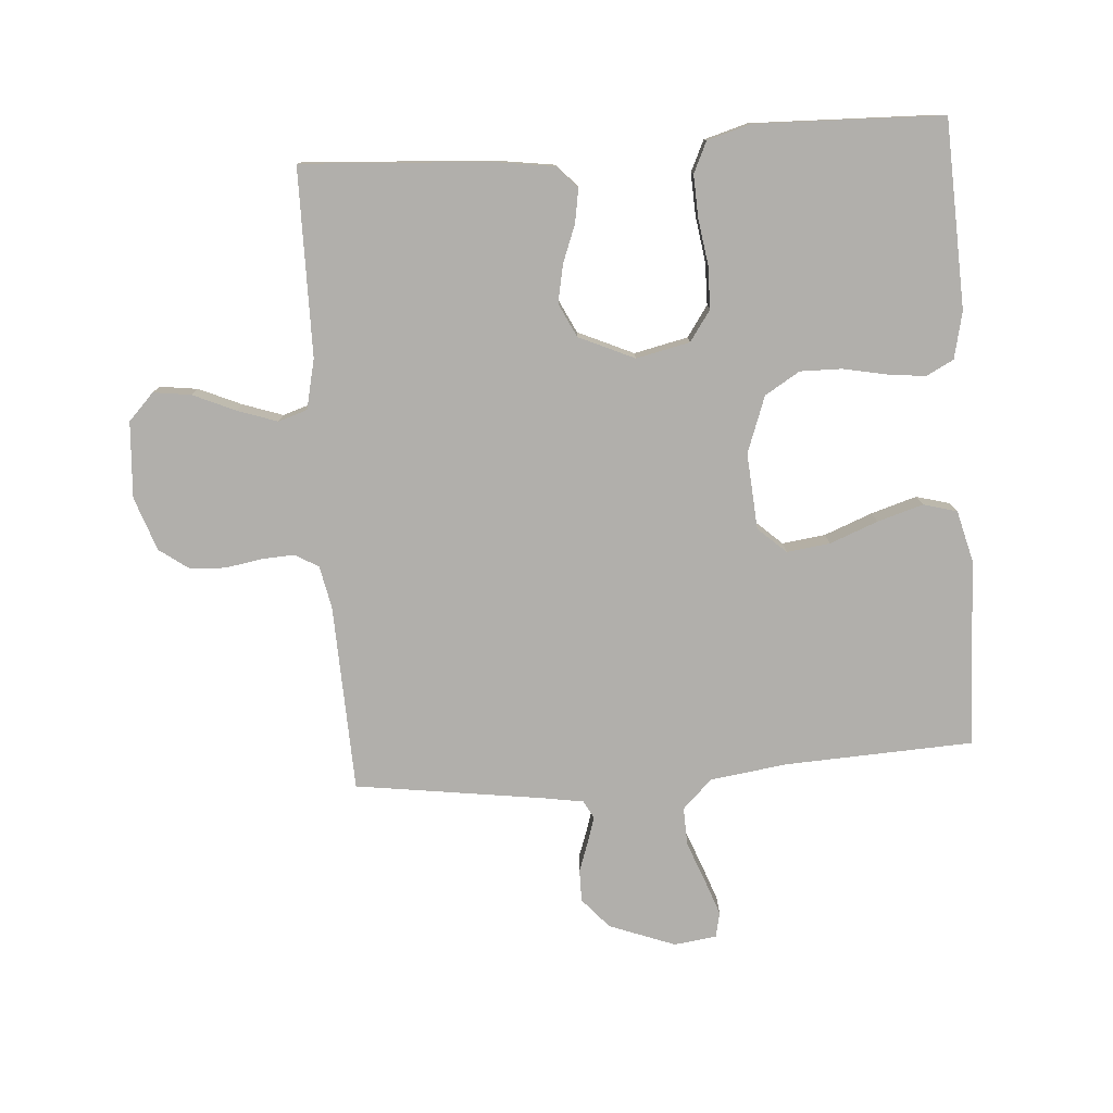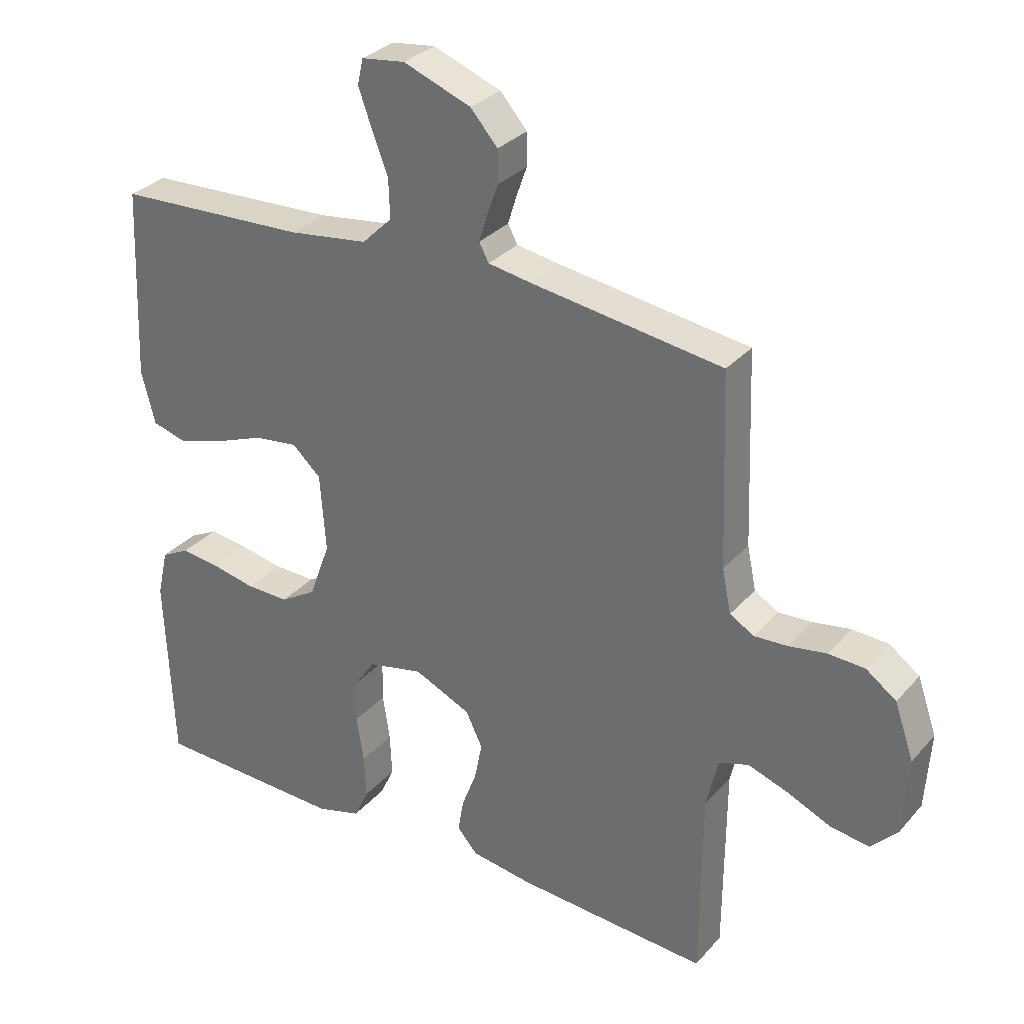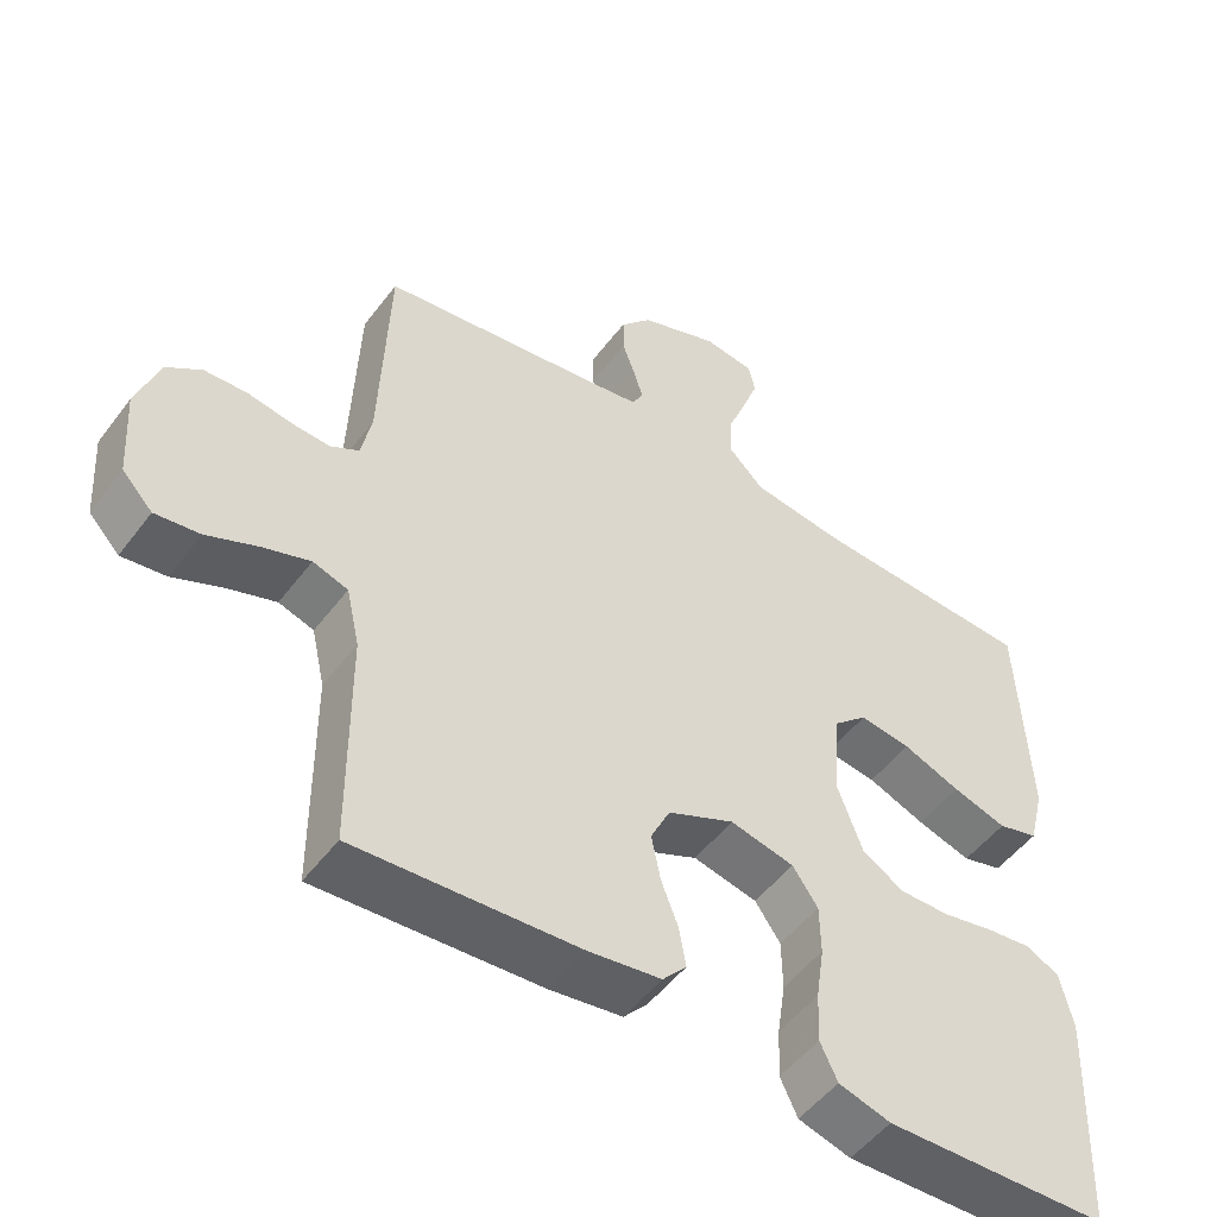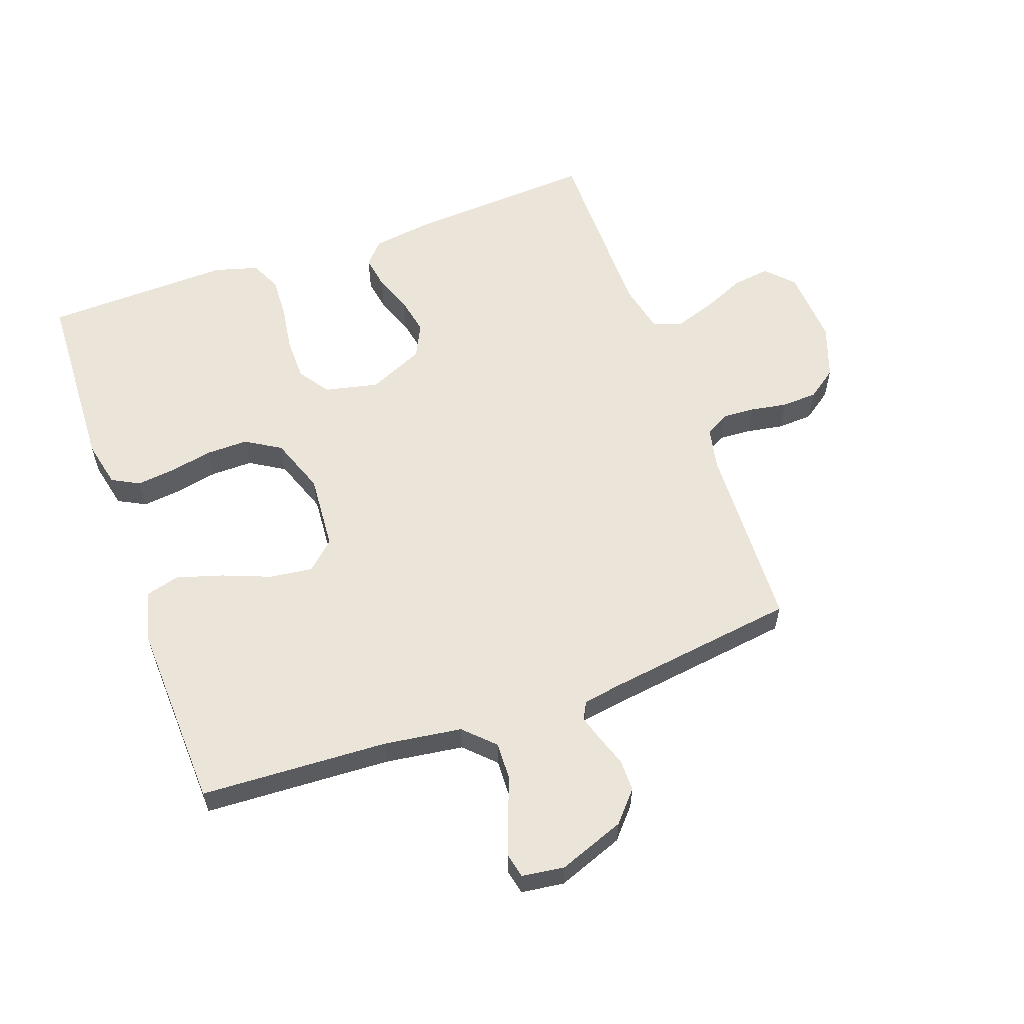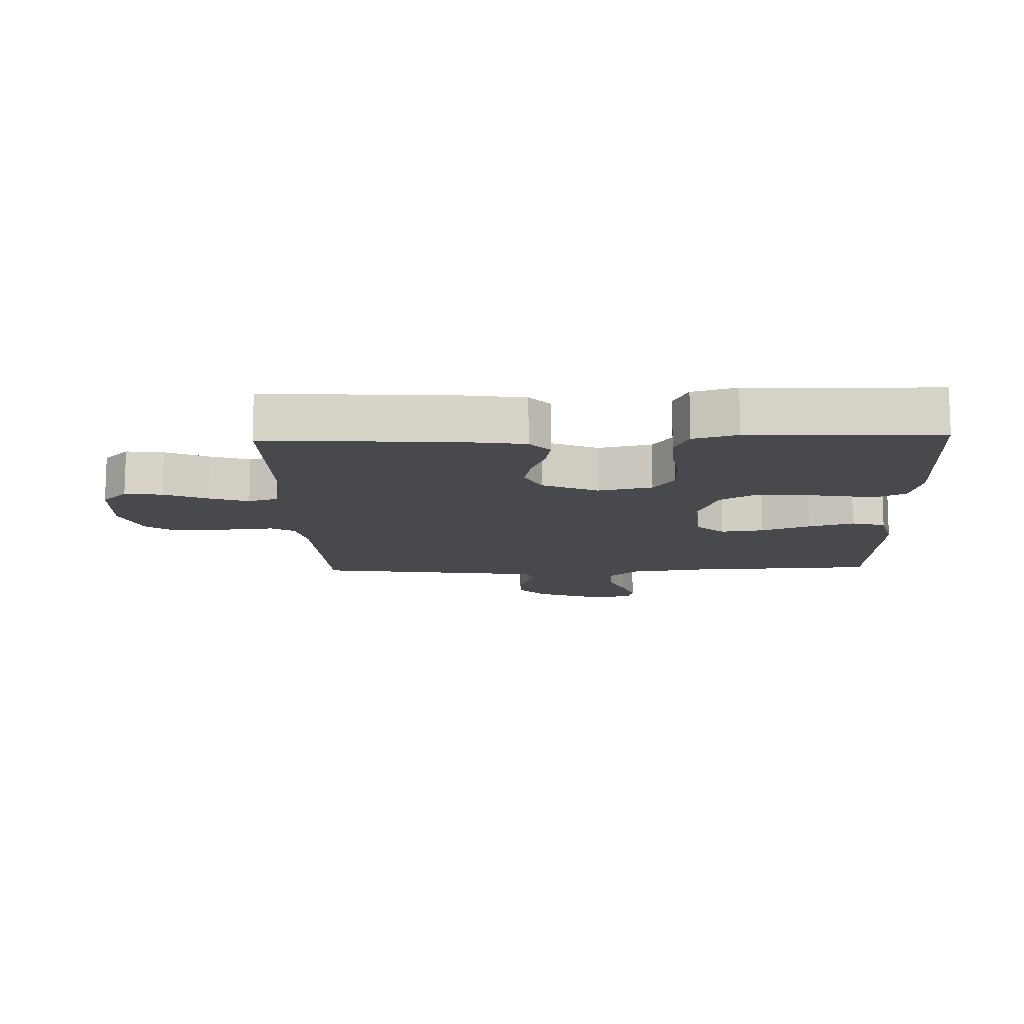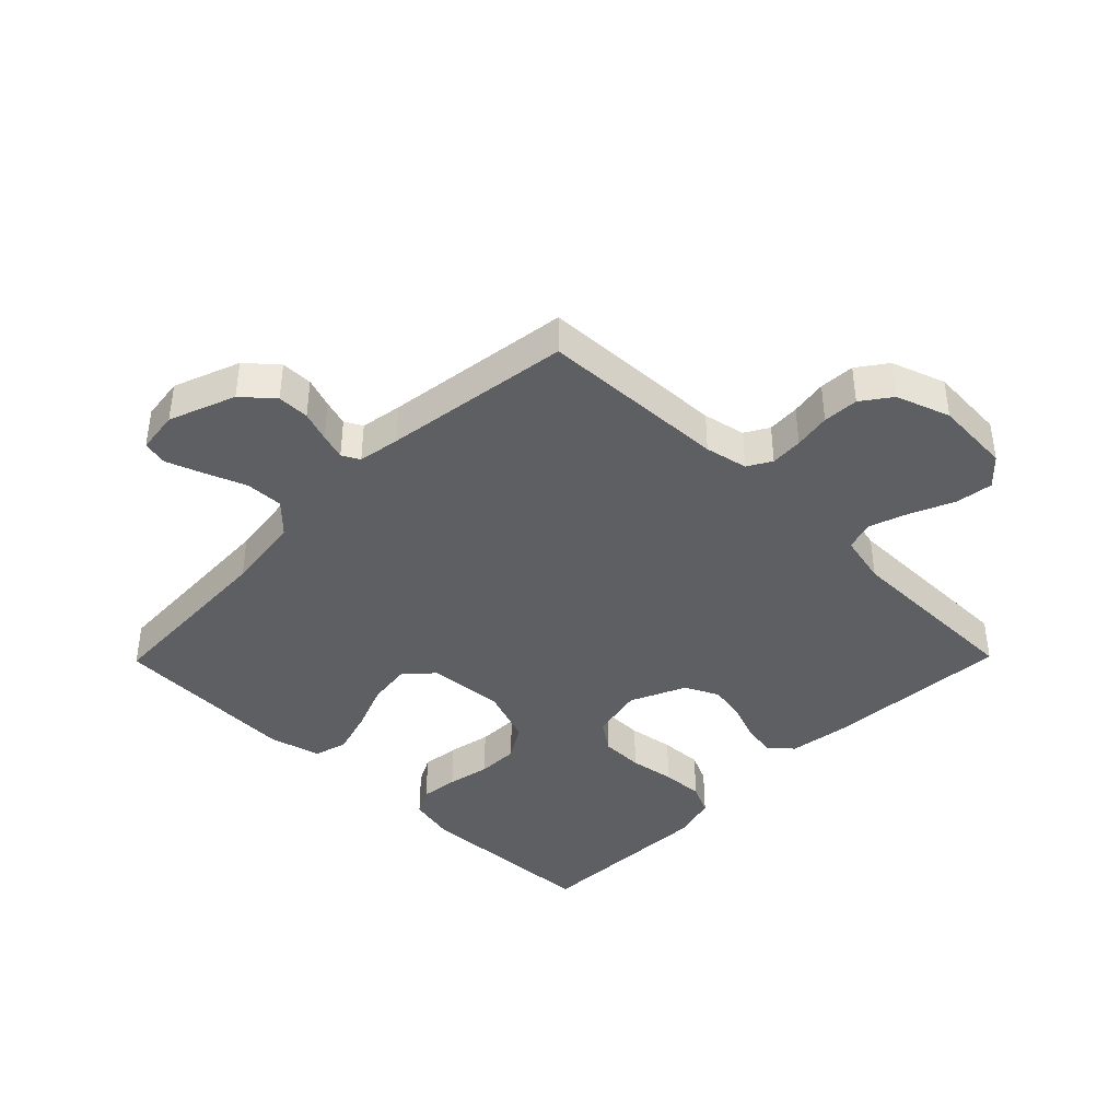
<metadata>
{"format":"obj","ext":"obj","renderer":"f3d","projection":"perspective","resolution":1024,"background":"white","views":[{"elev":-78.2,"azim":-175.8,"up":"+Y"},{"elev":31.0,"azim":33.5,"up":"+Z"},{"elev":-50.9,"azim":144.3,"up":"+Z"},{"elev":58.8,"azim":-19.6,"up":"+Y"},{"elev":-12.4,"azim":-178.1,"up":"+Y"},{"elev":-40.6,"azim":45.5,"up":"+Y"}]}
</metadata>
<code>
v 0.5 0.07 -0.5
v 0.2 0.07 -0.481
v 0.103 0.07 -0.467
v 0.071 0.07 -0.431
v 0.08 0.07 -0.378
v 0.103 0.07 -0.318
v 0.115 0.07 -0.257
v 0.089 0.07 -0.203
v 0 0.07 -0.163
v -0.086 0.07 -0.182
v -0.12 0.07 -0.231
v -0.121 0.07 -0.299
v -0.11 0.07 -0.372
v -0.107 0.07 -0.44
v -0.13 0.07 -0.489
v -0.2 0.07 -0.509
v -0.5 0.07 -0.5
v -0.512 0.07 -0.2
v -0.495 0.07 -0.125
v -0.451 0.07 -0.102
v -0.39 0.07 -0.109
v -0.321 0.07 -0.123
v -0.254 0.07 -0.124
v -0.198 0.07 -0.09
v -0.165 0.07 0
v -0.174 0.07 0.122
v -0.219 0.07 0.163
v -0.288 0.07 0.154
v -0.365 0.07 0.124
v -0.438 0.07 0.102
v -0.492 0.07 0.117
v -0.513 0.07 0.2
v -0.5 0.07 0.5
v -0.2 0.07 0.514
v -0.076 0.07 0.531
v -0.029 0.07 0.577
v -0.031 0.07 0.638
v -0.056 0.07 0.703
v -0.077 0.07 0.761
v -0.068 0.07 0.801
v 0 0.07 0.81
v 0.106 0.07 0.77
v 0.148 0.07 0.722
v 0.148 0.07 0.671
v 0.131 0.07 0.623
v 0.118 0.07 0.581
v 0.133 0.07 0.553
v 0.2 0.07 0.542
v 0.5 0.07 0.5
v 0.511 0.07 0.2
v 0.525 0.07 0.132
v 0.563 0.07 0.11
v 0.615 0.07 0.113
v 0.674 0.07 0.123
v 0.731 0.07 0.12
v 0.778 0.07 0.086
v 0.808 0.07 0
v 0.8 0.07 -0.122
v 0.759 0.07 -0.165
v 0.699 0.07 -0.157
v 0.631 0.07 -0.127
v 0.567 0.07 -0.105
v 0.52 0.07 -0.12
v 0.502 0.07 -0.2
v 0.5 0 -0.5
v 0.2 0 -0.481
v 0.103 0 -0.467
v 0.071 0 -0.431
v 0.08 0 -0.378
v 0.103 0 -0.318
v 0.115 0 -0.257
v 0.089 0 -0.203
v 0 0 -0.163
v -0.086 0 -0.182
v -0.12 0 -0.231
v -0.121 0 -0.299
v -0.11 0 -0.372
v -0.107 0 -0.44
v -0.13 0 -0.489
v -0.2 0 -0.509
v -0.5 0 -0.5
v -0.512 0 -0.2
v -0.495 0 -0.125
v -0.451 0 -0.102
v -0.39 0 -0.109
v -0.321 0 -0.123
v -0.254 0 -0.124
v -0.198 0 -0.09
v -0.165 0 0
v -0.174 0 0.122
v -0.219 0 0.163
v -0.288 0 0.154
v -0.365 0 0.124
v -0.438 0 0.102
v -0.492 0 0.117
v -0.513 0 0.2
v -0.5 0 0.5
v -0.2 0 0.514
v -0.076 0 0.531
v -0.029 0 0.577
v -0.031 0 0.638
v -0.056 0 0.703
v -0.077 0 0.761
v -0.068 0 0.801
v 0 0 0.81
v 0.106 0 0.77
v 0.148 0 0.722
v 0.148 0 0.671
v 0.131 0 0.623
v 0.118 0 0.581
v 0.133 0 0.553
v 0.2 0 0.542
v 0.5 0 0.5
v 0.511 0 0.2
v 0.525 0 0.132
v 0.563 0 0.11
v 0.615 0 0.113
v 0.674 0 0.123
v 0.731 0 0.12
v 0.778 0 0.086
v 0.808 0 0
v 0.8 0 -0.122
v 0.759 0 -0.165
v 0.699 0 -0.157
v 0.631 0 -0.127
v 0.567 0 -0.105
v 0.52 0 -0.12
v 0.502 0 -0.2
f 58 59 60 61
f 58 61 62
f 57 58 62
f 56 57 62 63
f 53 54 55 56
f 52 53 56 63
f 48 49 50
f 47 48 50 51
f 42 43 44 45
f 42 45 46
f 41 42 46
f 40 41 46
f 37 38 39 40
f 37 40 46 47
f 31 32 33 34
f 31 34 35
f 28 29 30 31
f 28 31 35 36
f 19 20 21 22
f 19 22 23
f 18 19 23
f 17 18 23
f 16 17 23 24
f 12 13 14 15
f 11 12 15 16
f 3 4 5 6
f 3 6 7
f 64 1 2 3
f 64 3 7
f 51 52 63 64
f 51 64 7 8
f 36 37 47 51
f 36 51 8 9
f 27 28 36
f 26 27 36
f 25 26 36 9
f 11 16 24 25
f 10 11 25
f 9 10 25
f 125 124 123 122
f 126 125 122
f 126 122 121
f 127 126 121 120
f 120 119 118 117
f 127 120 117 116
f 114 113 112
f 115 114 112 111
f 109 108 107 106
f 110 109 106
f 110 106 105
f 110 105 104
f 104 103 102 101
f 111 110 104 101
f 98 97 96 95
f 99 98 95
f 95 94 93 92
f 100 99 95 92
f 86 85 84 83
f 87 86 83
f 87 83 82
f 87 82 81
f 88 87 81 80
f 79 78 77 76
f 80 79 76 75
f 70 69 68 67
f 71 70 67
f 67 66 65 128
f 71 67 128
f 128 127 116 115
f 72 71 128 115
f 115 111 101 100
f 73 72 115 100
f 100 92 91
f 100 91 90
f 73 100 90 89
f 89 88 80 75
f 89 75 74
f 89 74 73
f 1 65 66 2
f 2 66 67 3
f 3 67 68 4
f 4 68 69 5
f 5 69 70 6
f 6 70 71 7
f 7 71 72 8
f 8 72 73 9
f 9 73 74 10
f 10 74 75 11
f 11 75 76 12
f 12 76 77 13
f 13 77 78 14
f 14 78 79 15
f 15 79 80 16
f 16 80 81 17
f 17 81 82 18
f 18 82 83 19
f 19 83 84 20
f 20 84 85 21
f 21 85 86 22
f 22 86 87 23
f 23 87 88 24
f 24 88 89 25
f 25 89 90 26
f 26 90 91 27
f 27 91 92 28
f 28 92 93 29
f 29 93 94 30
f 30 94 95 31
f 31 95 96 32
f 32 96 97 33
f 33 97 98 34
f 34 98 99 35
f 35 99 100 36
f 36 100 101 37
f 37 101 102 38
f 38 102 103 39
f 39 103 104 40
f 40 104 105 41
f 41 105 106 42
f 42 106 107 43
f 43 107 108 44
f 44 108 109 45
f 45 109 110 46
f 46 110 111 47
f 47 111 112 48
f 48 112 113 49
f 49 113 114 50
f 50 114 115 51
f 51 115 116 52
f 52 116 117 53
f 53 117 118 54
f 54 118 119 55
f 55 119 120 56
f 56 120 121 57
f 57 121 122 58
f 58 122 123 59
f 59 123 124 60
f 60 124 125 61
f 61 125 126 62
f 62 126 127 63
f 63 127 128 64
f 64 128 65 1

</code>
